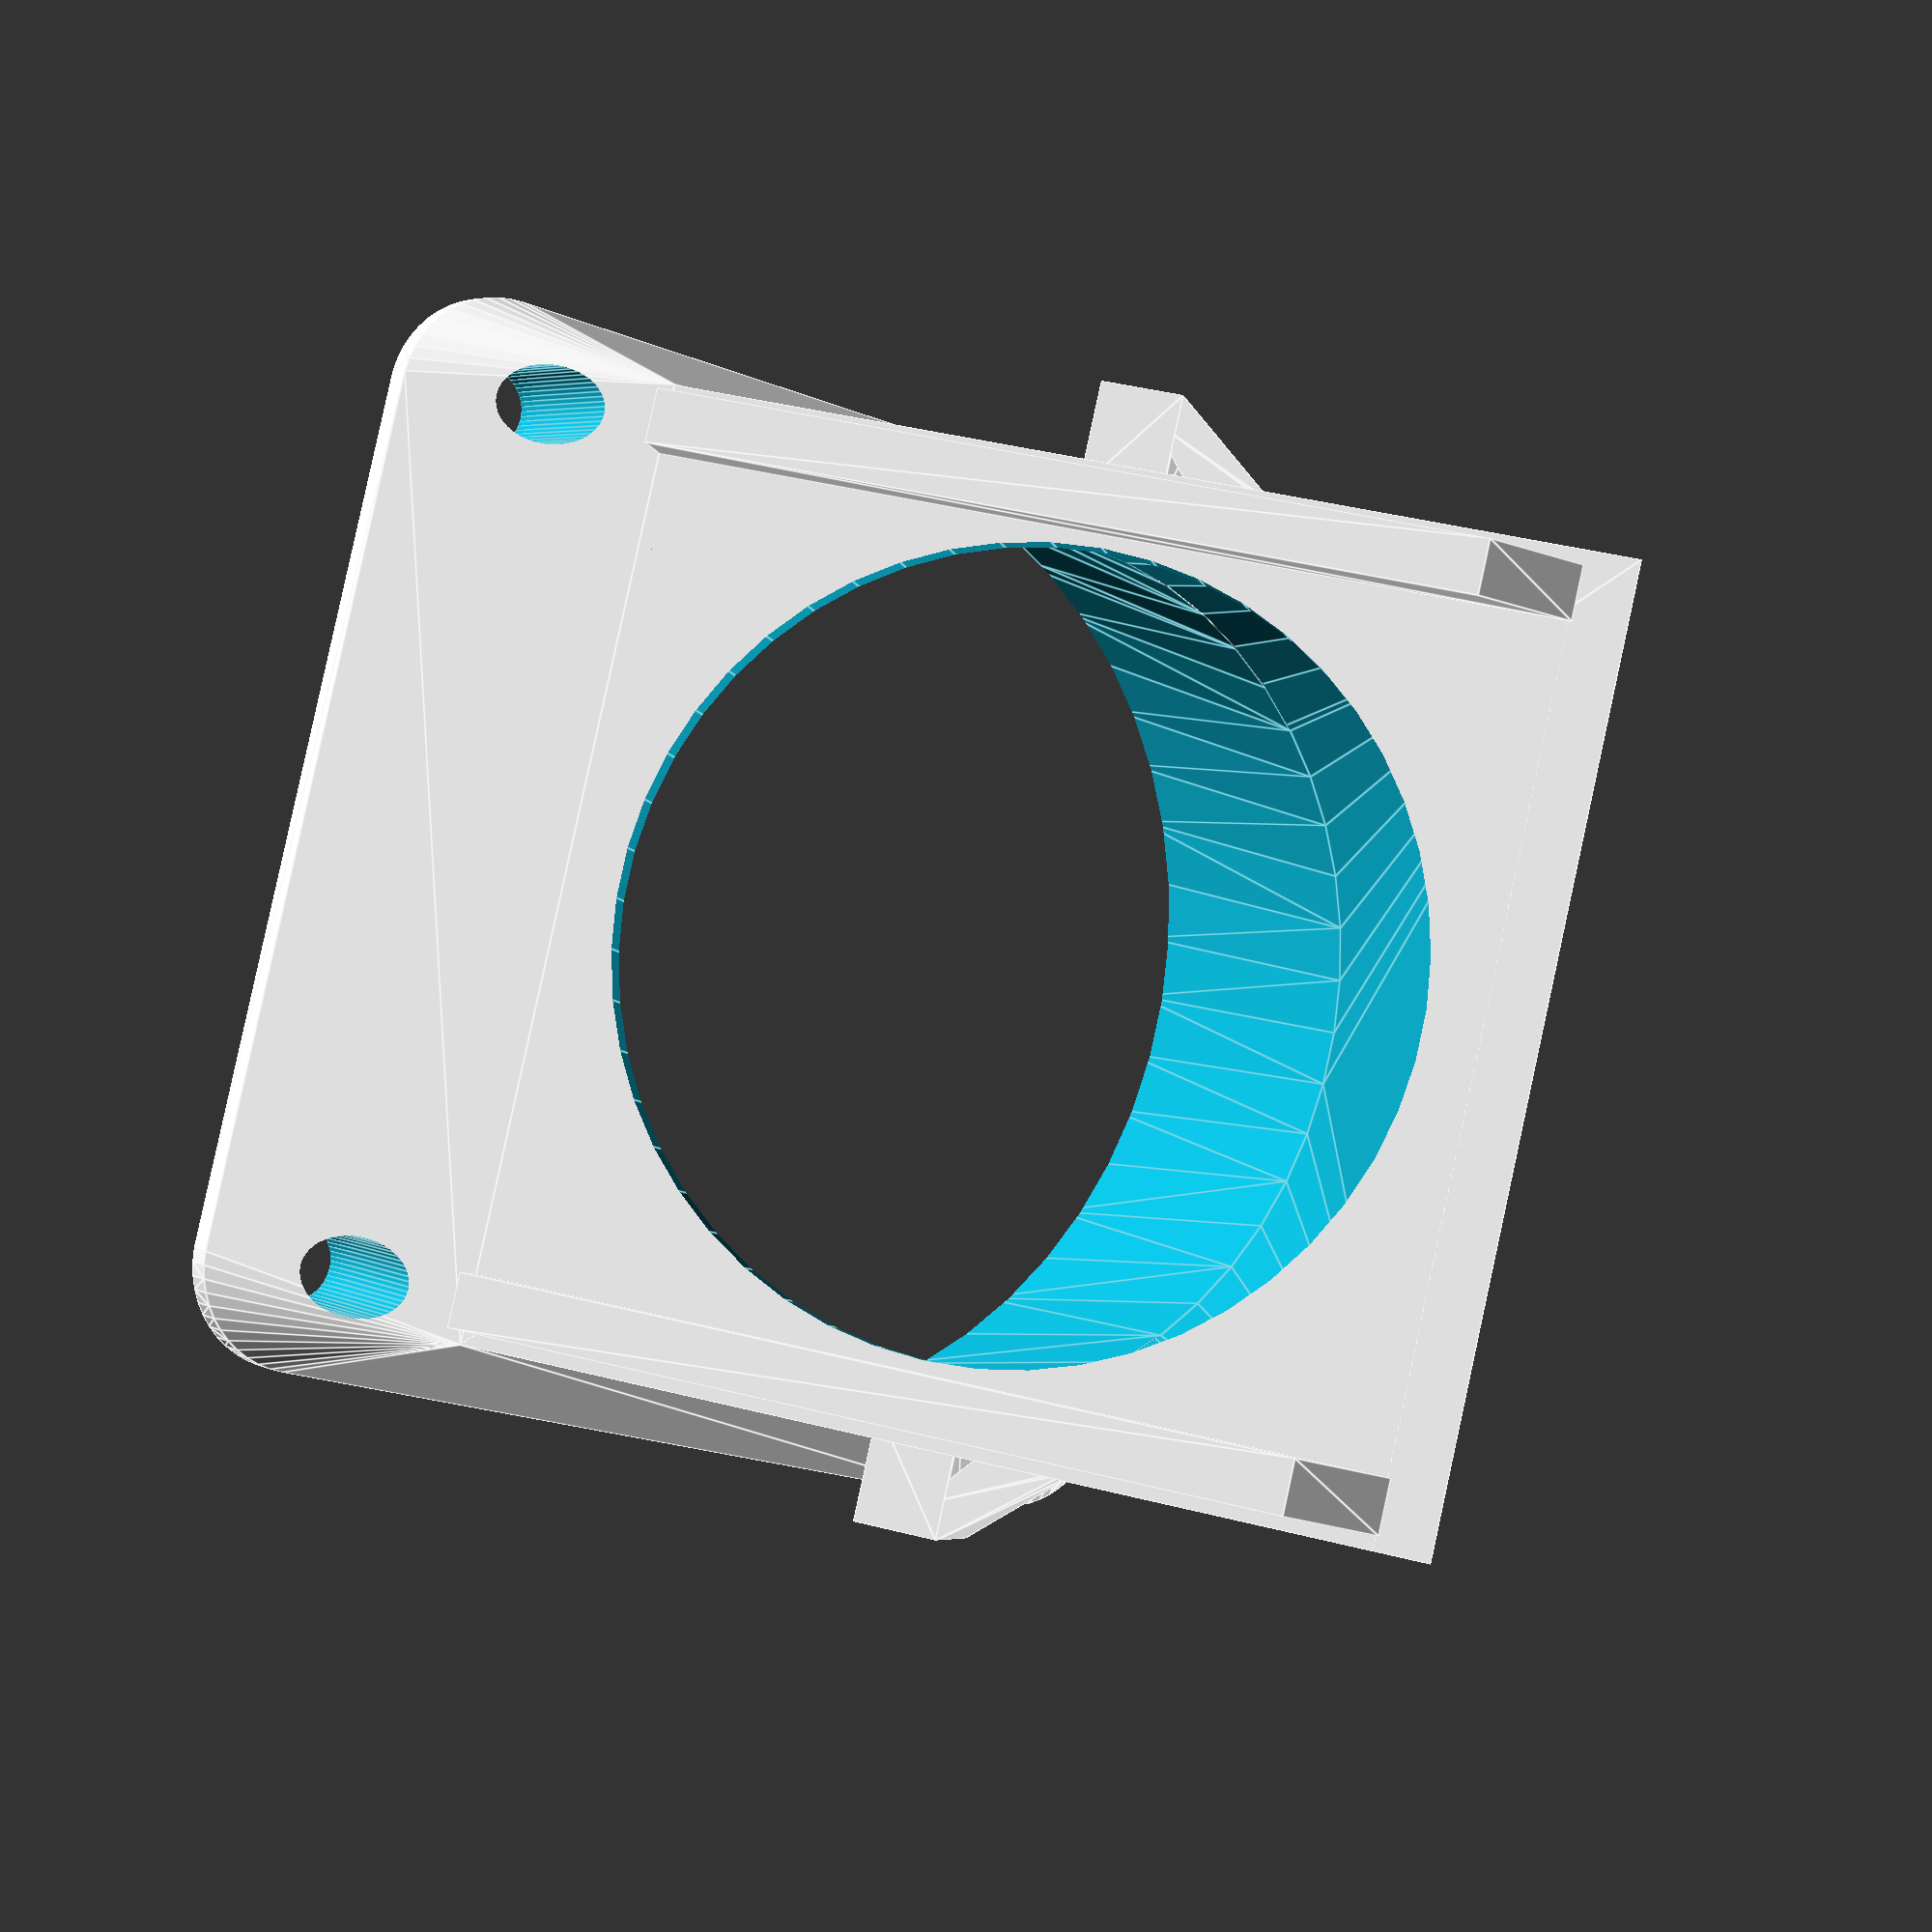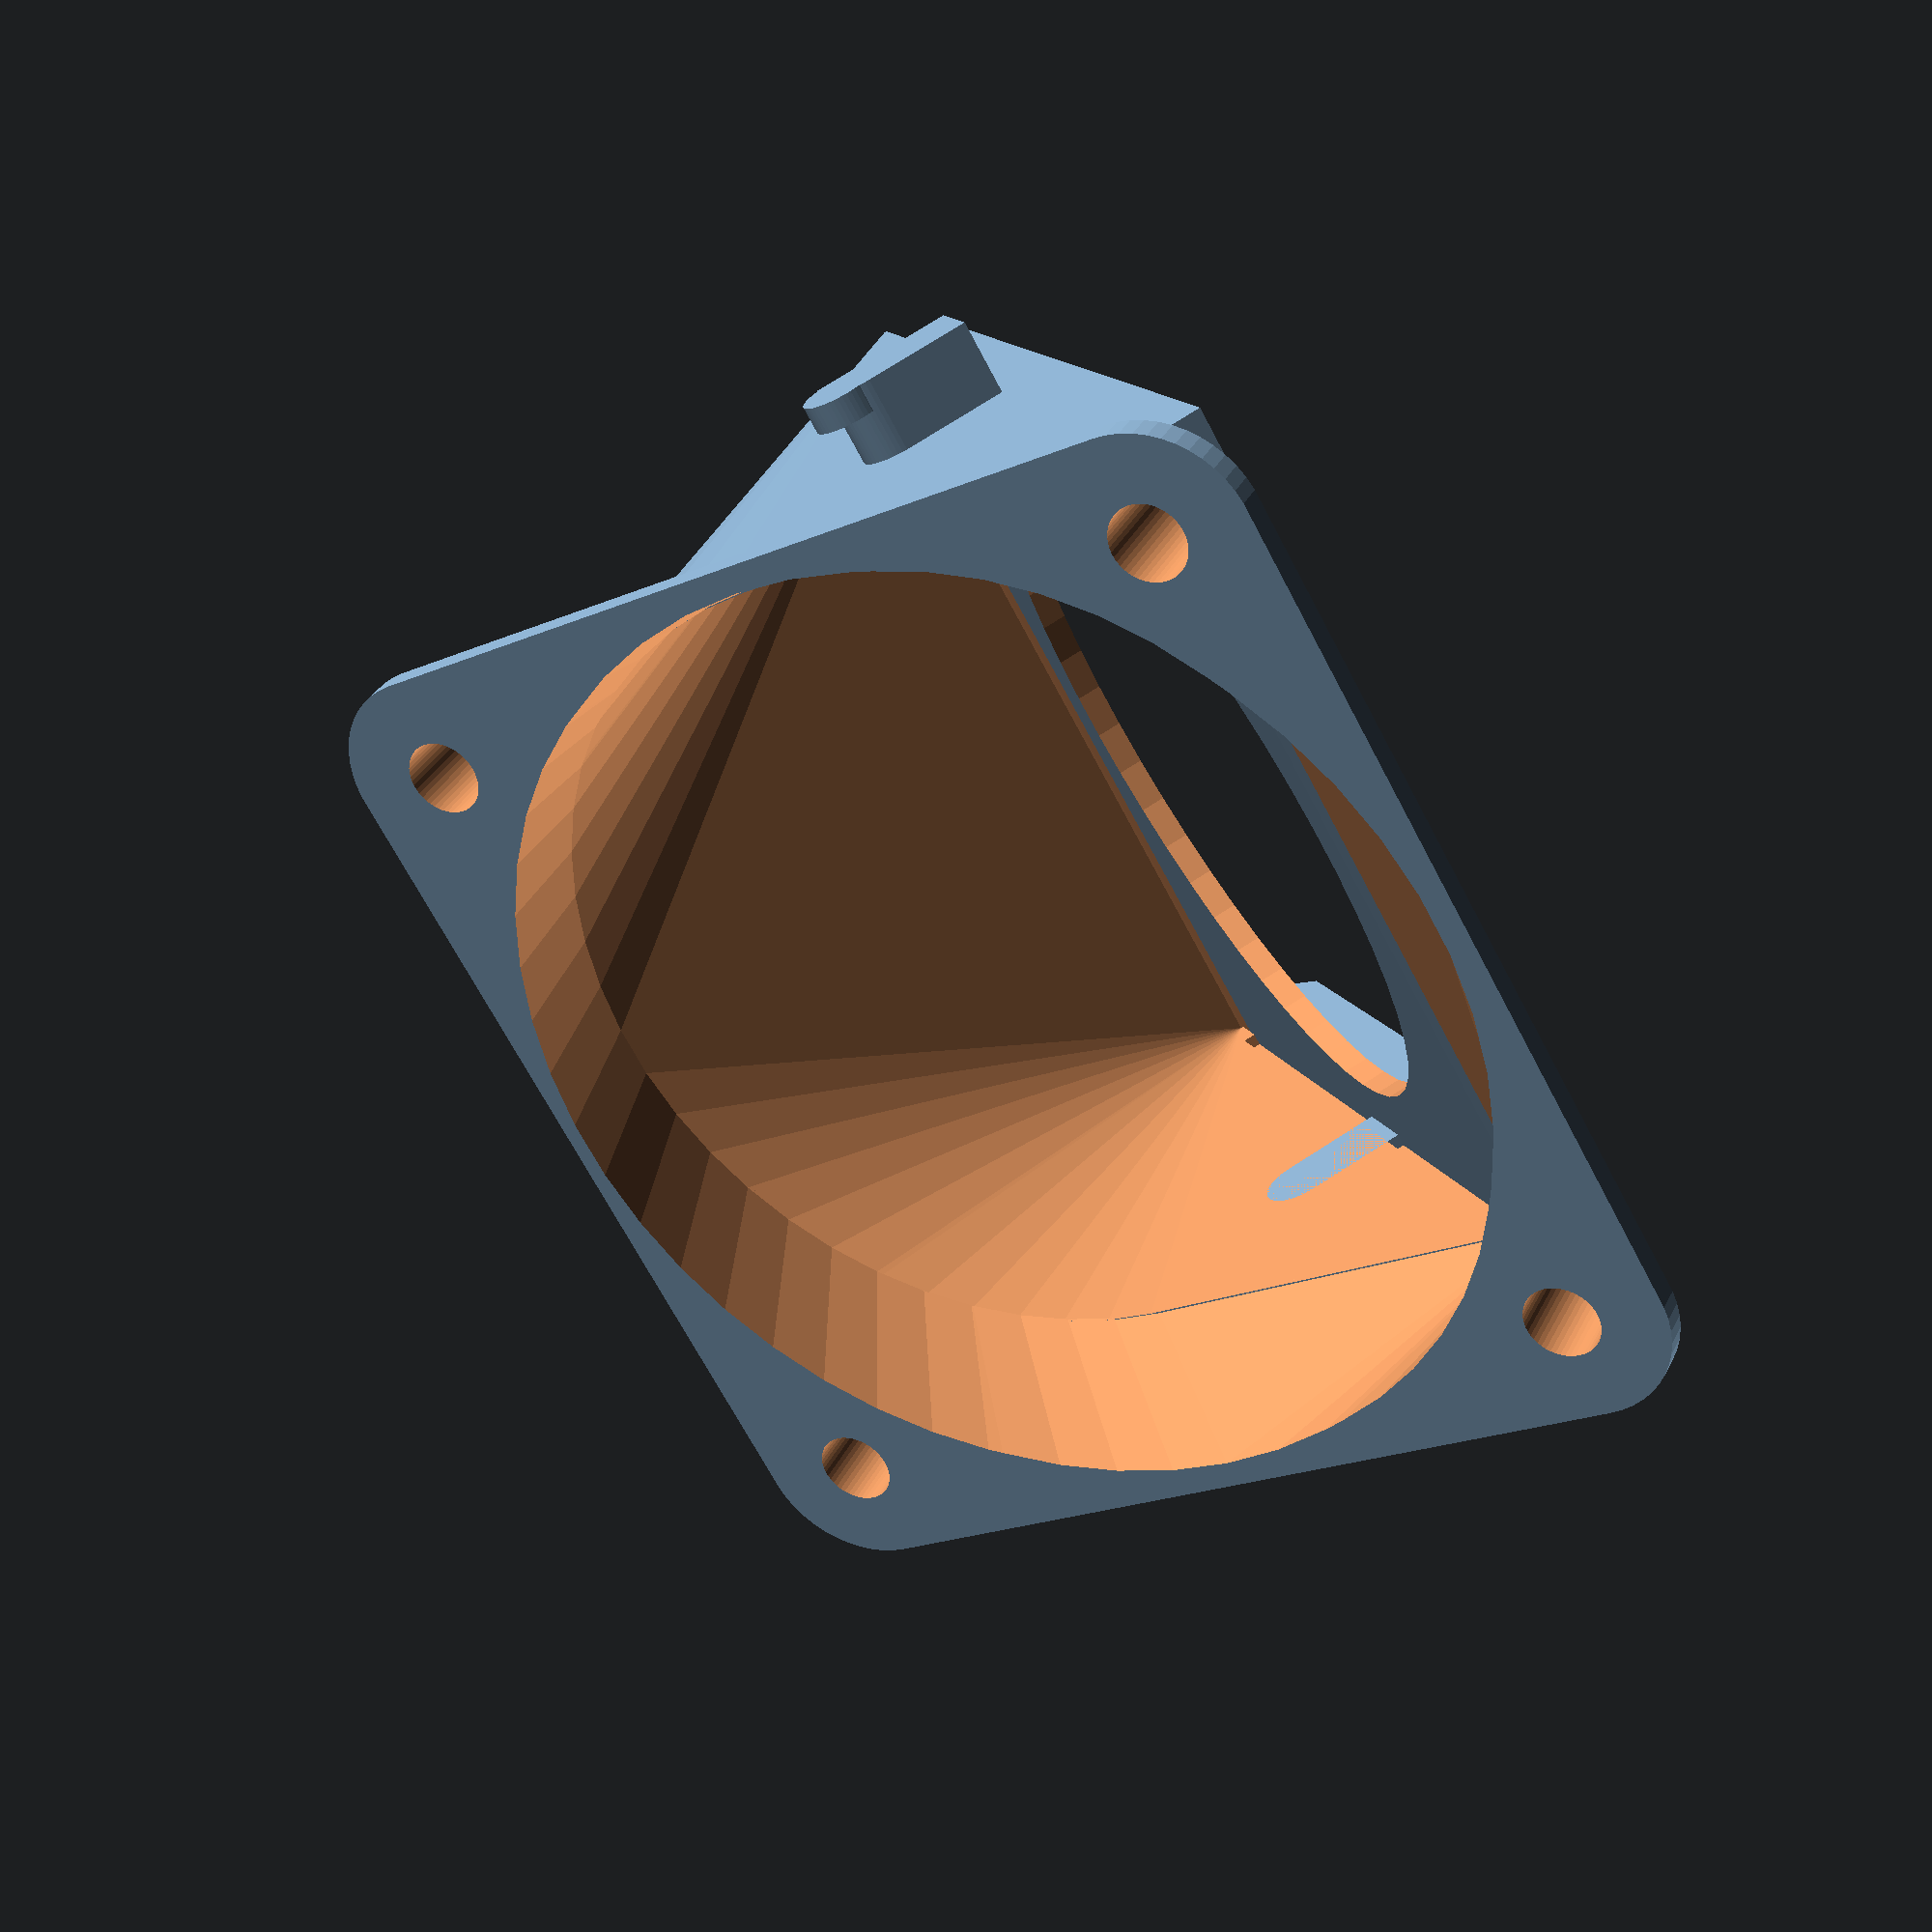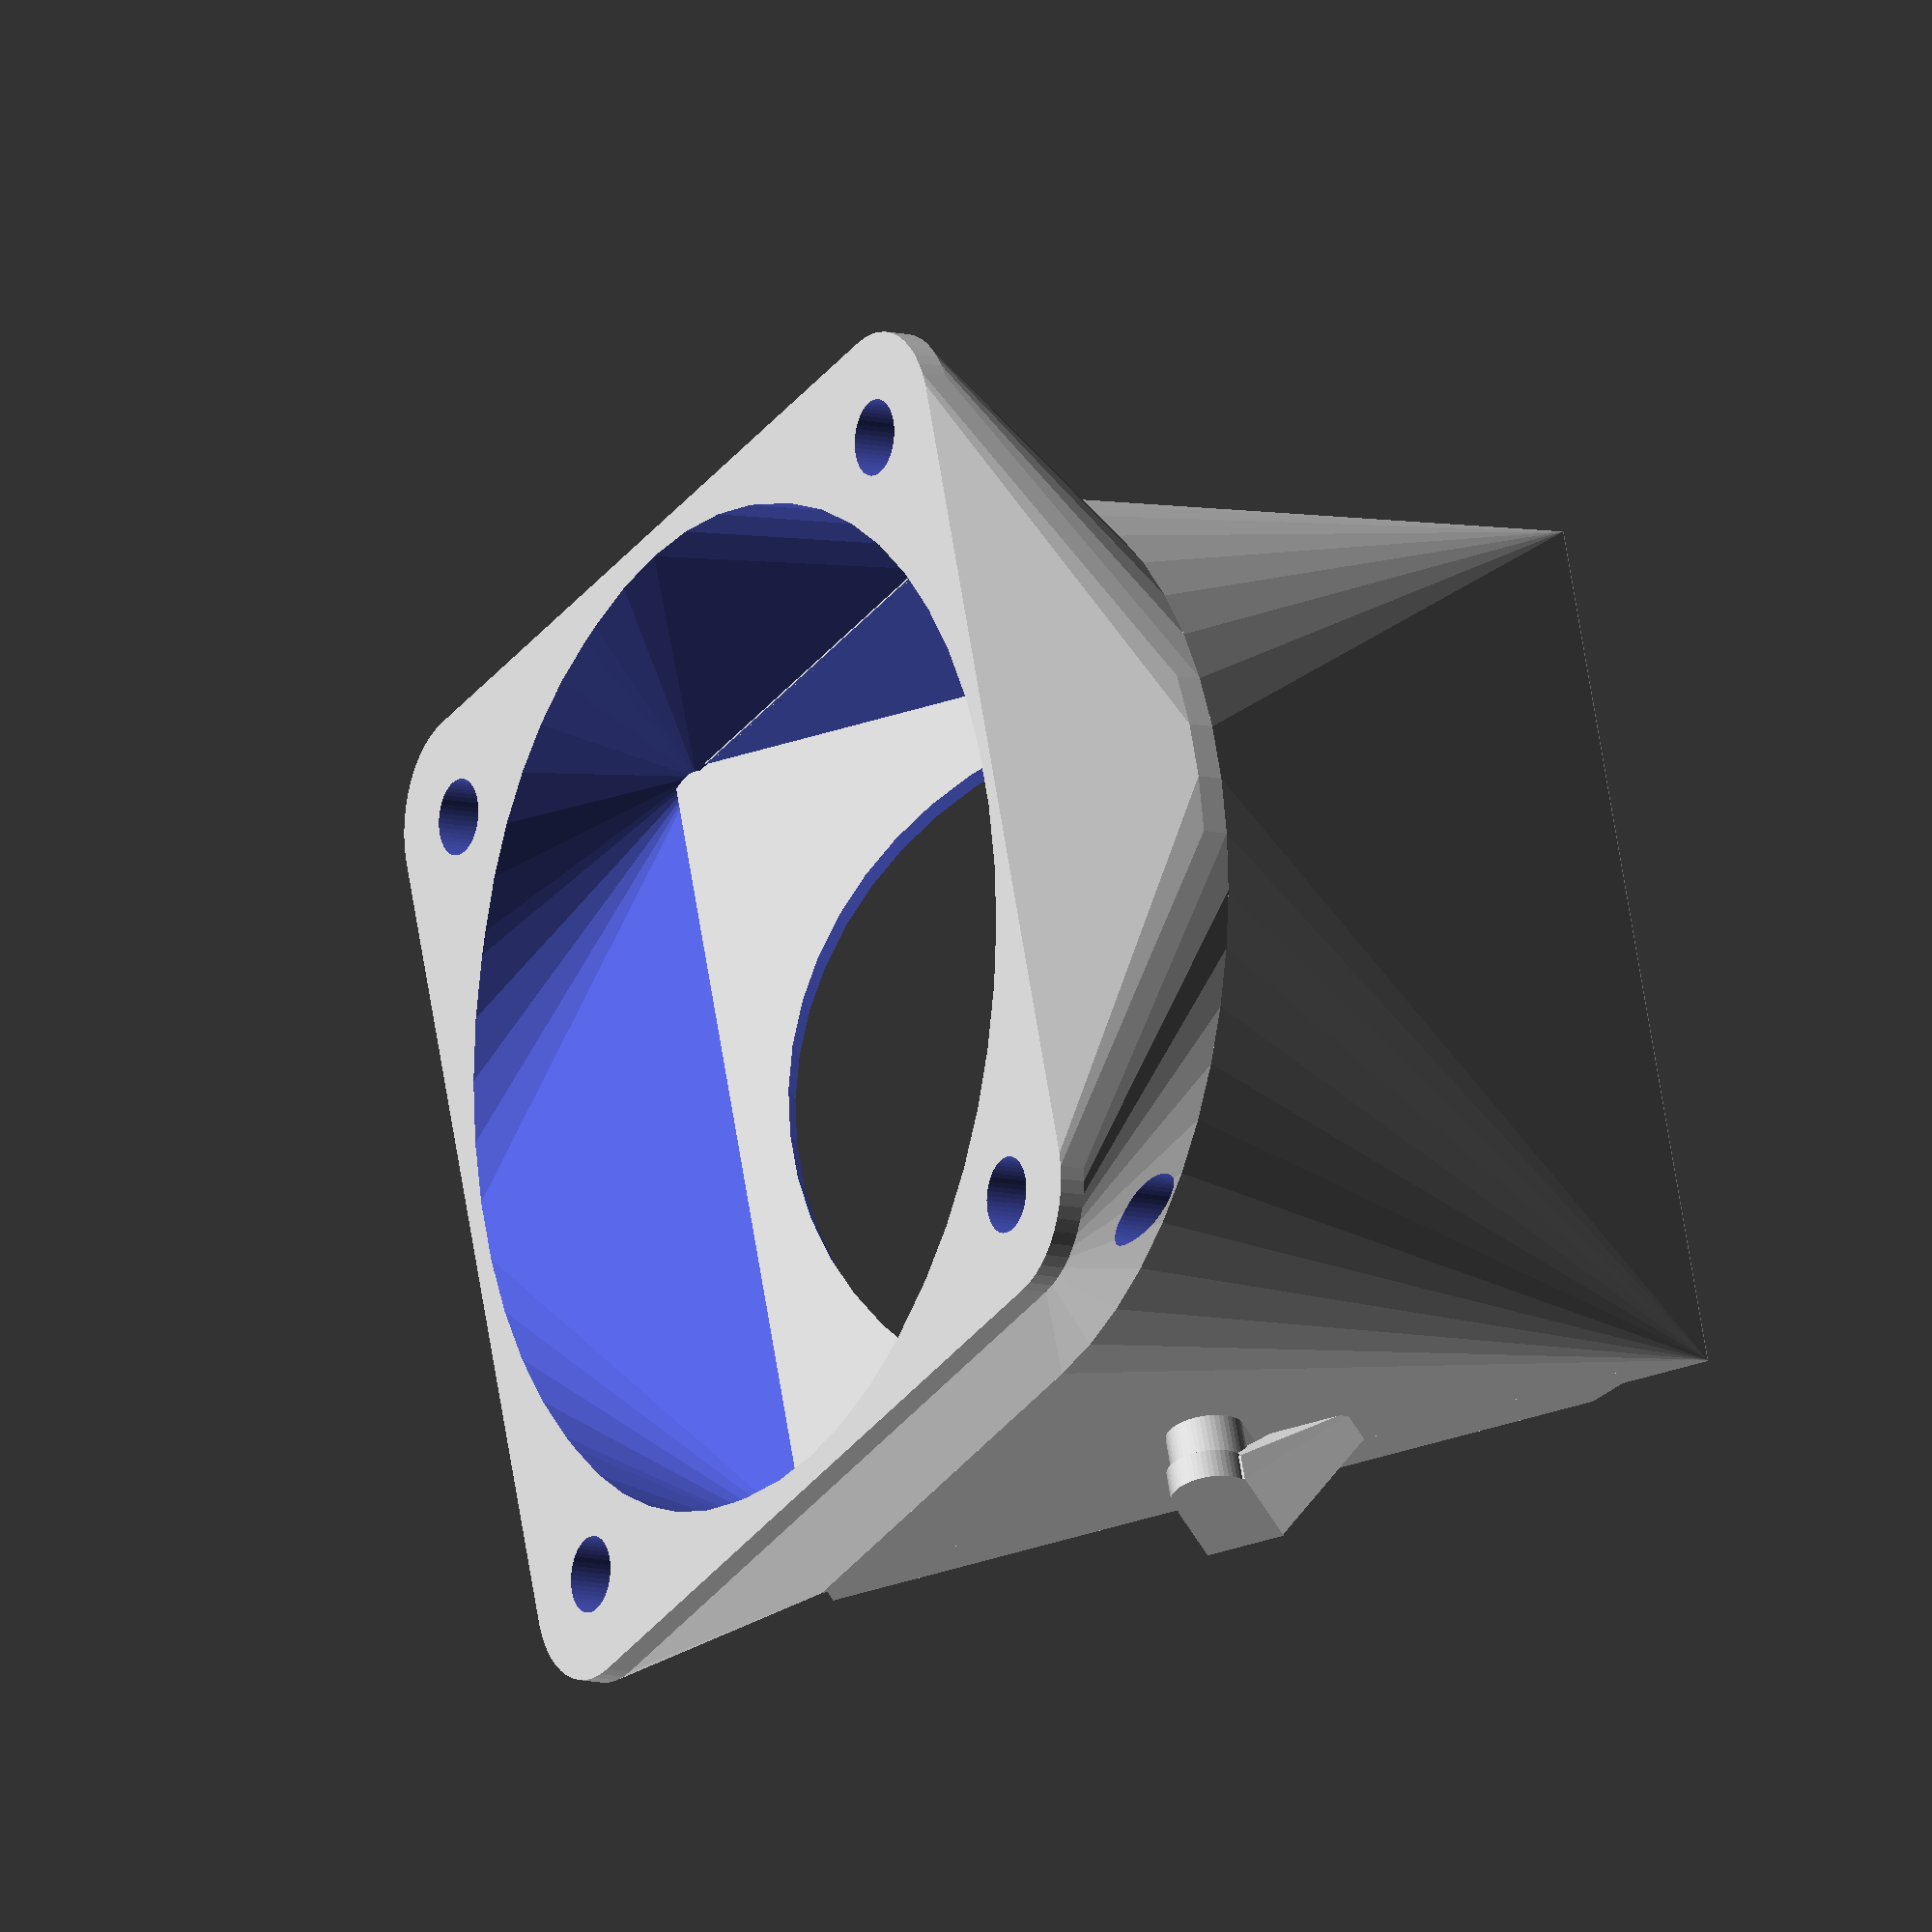
<openscad>
$fn=50*1; //For reasonable curves, but can be done on a pi
//$fn=300*1; //For really nice curves, but lots of resources

// What size fan do you want to use?
fan_size=40; // [30, 40]

// What size screw hole do you want?  2.6 will work for M3, 3.5 is good for a through hole.
fan_screw_size=2.6;

// Use these for development and debugging
//main_body();
//outside_body();
//inside_body();
//blow_ring();
//hotend_mount();
//fan_mount();

full_shroud();

module full_shroud() {
  union() {
    // main body trimmed for ring
    difference() {
      main_body();
      translate([0,16,0]) inside_ring();
    }
//    // blow ring trimmed for body
//    difference() {
//      translate([0,16,0]) blow_ring();
//      inside_body();
//    }
    if (fan_size <= 35) {
      translate([0,-4,50])
	rotate([45,0,0])
	translate([0,-fan_size/2,0])
	fan_mount();
    } else {
      translate([0,-0,50])
	rotate([45,0,0])
	translate([0,-(35/2)-1,-0])
	fan_mount();
    }
    translate([-35/2,-1,50]) rotate([-90,0,0]) hotend_mount();
  }
}

// variables for the hotend mount
pwidth = 35;  // plate width
pheight = 33; // plate height
rgap = 29.9;  // rail gap
rwidth = 2;   // rail width
module hotend_rail() {
  hull() {
    cube([rwidth,pheight-3,rwidth]);
    translate([0,pheight,0]) cube([rwidth,0.1,0.1]);
  }
}

module hotend_mount()
{
  difference() {
    union() {
      cube([pwidth,pheight,1],center=false);
      translate([(pwidth-rgap-(rwidth*2))/2,0,1]) {
	hotend_rail();
	translate([rgap+rwidth,0,0]) hotend_rail();
      }
    }
    translate([(pwidth/2),(pheight/2),0]) cylinder(h=3,d=29,center=true);
  }

  //clips
  translate([0,(pheight/2)-2,0]) clip_mount();
  translate([pwidth,(pheight/2)-2,0]) scale([-1,1,1]) clip_mount();

  // middle guide used for a visual reference for lining up clips
  //%translate([0,pheight/2-1.5,0]) cube([pwidth,3,1]);
}

module clip_mount() {
  translate([-2,0.5,0]) {
    // clip attachment point
    hull() {
      translate([-1,0,0]) cube([4,3,0.1],center=false);
      translate([-1,1.5,-4]) rotate([0,90,0]) cylinder(h=4,d=3,center=false);
    }
    // retaining lip
    translate([-1,1.5,-5])
      rotate([0,90,0]) cylinder(h=1.1,d=3,center=false);
    // wedge to avoid needing supports
    hull() {
      translate([2.25,4,-2]) cube([0.1,3,2]);
      translate([-1,2,-5.5]) cube([1,1,5.5]);
    }
  }
}

// fan size	hole spacing (fan size * 0.8)
// 30mm		24mm
// 40mm		32mm
// 50mm		40mm
module fan_mount()
{
  if (fan_size <= 35) {
    difference() {
      // mount plate
      translate([0,0,-4])
	hull() {
	  for (x=[-(fan_size*0.8)/2:fan_size*0.8:(fan_size*0.8)/2]) {
	    for (y=[-(fan_size*0.8)/2:fan_size*0.8:(fan_size*0.8)/2]) {
	      translate([x,y,0]) cylinder(h=4,d=fan_size*0.2);
	    }
	  }
	}
      // fan and screw holes
      fan_holes();
    }
  } else {
    phi=(1+sqrt(5))/2; //golden ratio
    off=fan_size-35;
    yoff=off*(phi-0.5);
    zoff=off*phi;
    rotate([0,0,180])
      difference() {
	difference() {
	  hull() {
	    cylinder(h=1,d=35);
	    translate([-35/2,-35/2-1,0]) cube([35,1,1]);
	    translate([0,-yoff,zoff]) {
	      hull() {
		for (x=[-(fan_size*0.8)/2:fan_size*0.8:(fan_size*0.8)/2]) {
		  for (y=[-(fan_size*0.8)/2:fan_size*0.8:(fan_size*0.8)/2]) {
		    translate([x,y,-1]) cylinder(h=1,d=fan_size*0.2);
		  }
		}
	      }
	    }
	  }
	  union() {
	    hull() {
	      translate([0,0,-0.1])
		cylinder(h=0.1,d=33);
	      translate([-33/2,-33/2-1,-0.1]) cube([33,1,0.1]);
	      translate([0,-yoff,zoff])
		cylinder(h=1.1,d=fan_size-2);
	    }
	    spacing=fan_size*0.8;
	    translate([0,-yoff,zoff])
	      for (x=[-(spacing/2):spacing:(spacing/2)]) {
		for (y=[-(spacing/2):spacing:(spacing/2)]) {
		  translate([x,y,-yoff+phi])
		    cylinder(h=zoff,d=2.9,center=true);
		}
	      }
	  }
	}
      }

  }
}

module fan_holes()
{
  spacing = fan_size * 0.8;
  for (x=[-(spacing/2):spacing:(spacing/2)]) // Final number/middle number = number across
  {
    for (y=[-(spacing/2):spacing:(spacing/2)]) // Final number/middle number = number deep
    {
      translate([x,y,0])
      {
	cylinder(h=10,d=fan_screw_size,center=true);
      }
    }
  }
  //2mm less than fan size for air hole
  cylinder(h=10,d=(fan_size - 2),center=true);
}

// only used for trimming bottom of body
module inside_ring() {
  rotate_extrude(convexity=10) { 
    translate([(25/2)+5.5,0,0]) {
      hull() { 
	circle(d=4);
	translate([1,0,0]) circle(d=4);
      } 
    }
  } 
}

//module blow_ring() {
//  rotate([0,0,55.75+90]) {
//    difference() {
//      union() {
//	rotate_extrude(angle=248.5,convexity= 10) {
//	  translate([25/2,0,0]) {
//	    difference() {
//	      // outside shape
//	      hull() {
//		translate([0,-3,0]) circle(d=0.1);
//		translate([6,0,0])  circle(d=6);
//		translate([7,0,0])  circle(d=6);
//	      }
//	      // inside shape
//	      translate([5.5,0,0]) {
//		hull() {
//		  circle(d=4);
//		  translate([1,0,0]) circle(d=4);
//		}
//	      }
//	    }
//	  }
//	}
//	rotate([0,0,0.01])translate([25/2,0,0]) end_cap();
//	rotate([0,0,248.5-0.01])translate([25/2,0,0])scale([1,-1,1]) end_cap();
//      }
//      // blow holes
//      union() {
//	for (h=[0:360/16:248.5]) { // hole locations
//	  rotate([0,0,h]) {
//	    translate([12,0,-3.5])
//	      rotate([0,62,0])
//	      cylinder(h=12,d=2.5,center=true);
//	  }
//	}
//      }
//    }
//  }
//}

module end_cap() {
  difference() {
    hull() {
      translate([0,0,-3]) sphere(d=0.1);
      translate([6,0,0])  sphere(d=6);
      translate([7,0,0])  sphere(d=6);
    }
    union() {
      translate([5.5,0,0]) {
	hull() {
	  sphere(d=4);
	  translate([1,0,0]) sphere(d=4);
	}
      }
      translate([0,0,-10]) cube([20,20,20]);
    }
  }
}

module main_body() {
  difference() {
    // Main body
    difference() {
      outside_body();
      inside_body();
    }
    // holes needed for fan and mount
    union() {
      // cutout for fan
      if (fan_size <= 35) {
	translate([-(fan_size-1)/2,-3.5,49.5]) {
	  rotate([-135,0,0])
	    translate([(fan_size-1)/2,(fan_size-1)/2,0])
	    hull() {
	      for (x=[-(fan_size*0.8-1)/2:fan_size*0.8-1:(fan_size*0.8-1)/2]) {
		for (y=[-(fan_size*0.8-1)/2:fan_size*0.8-1:(fan_size*0.8-1)/2]) {
		  translate([x,y,-1.5]) cylinder(h=5,d=fan_size*0.2);
		}
	      }
	    }
	}
      }
      // cutout for mount
      translate([0,-0.5,33.5])
	cube([34,2,32],center=true);
    }
  } // end difference for holes needed
}

module outside_body() {
  hull() {
    // bottom
//    hull() {
//      translate([3.5,-3,0])  cylinder(h=1,d=6,center=true);
//      translate([-3.5,-3,0]) cylinder(h=1,d=6,center=true);
//    }
    union() {
      // hotend
      translate([0,-.05,32.5]) cube([35,.1,35],center=true);
      // fan
      if (fan_size <= 35) {
	translate([-(fan_size+0)/2,-0.47,46.47]) {
	  rotate([-135,0,0])
	    translate([(fan_size+0)/2,fan_size/2,0])
	    hull() {
	      for (x=[-(fan_size*0.8)/2:fan_size*0.8:(fan_size*0.8)/2]) {
		for (y=[-(fan_size*0.8)/2:fan_size*0.8:(fan_size*0.8)/2]) {
		  translate([x,y,-5]) cylinder(h=5,d=fan_size*0.2);
		}
	      }
	    }
	}
      } else {
	translate([0,-0,50])
	  rotate([45,0,0])
	  translate([0,-(35/2)-1,0])
	  hull() {
	    cylinder(h=0.1,d=35);
	    translate([-35/2,35/2,0]) cube([35,1,0.1]);
	  }
      }
    }
  }
}

// use for trimming inside of main body
module inside_body()
{
  hull() {
    // bottom
//    hull() {
//      translate([3.5,-3,0])  cylinder(h=1.1,d=4,center=true);
//      translate([-3.5,-3,0]) cylinder(h=1.1,d=4,center=true);
//    }
    union() {
      // hotend
      translate([-33/2,-1.1,50-33-1]) cube([33,.1,31],center=false);
      // fan
      if (fan_size <= 35) {
	translate([-(fan_size-1)/2,-0.8,47.4]) {
	  rotate([-135,0,0])
	    translate([(fan_size-1)/2,fan_size/2,0])
	    hull() {
	      for (x=[-(fan_size*0.8-1)/2:fan_size*0.8-1:(fan_size*0.8-1)/2]) {
		for (y=[-(fan_size*0.8)/2:fan_size*0.8:(fan_size*0.8)/2]) {
		  translate([x,y,-0.1]) cylinder(h=0.1,d=fan_size*0.2);
		}
	      }
	    }
	}
      } else {
	translate([0,-0,50])
	  rotate([45,0,0])
	  translate([0,-(35/2)-1,0])
	  hull() {
	    cylinder(h=1,d=33);
	    translate([-33/2,33/2,0]) cube([33,1,1]);
	  }
      }
    } 
  } // end inside hull
}

</openscad>
<views>
elev=136.7 azim=222.0 roll=73.4 proj=p view=edges
elev=167.2 azim=241.1 roll=195.6 proj=p view=wireframe
elev=235.2 azim=120.7 roll=72.3 proj=o view=wireframe
</views>
